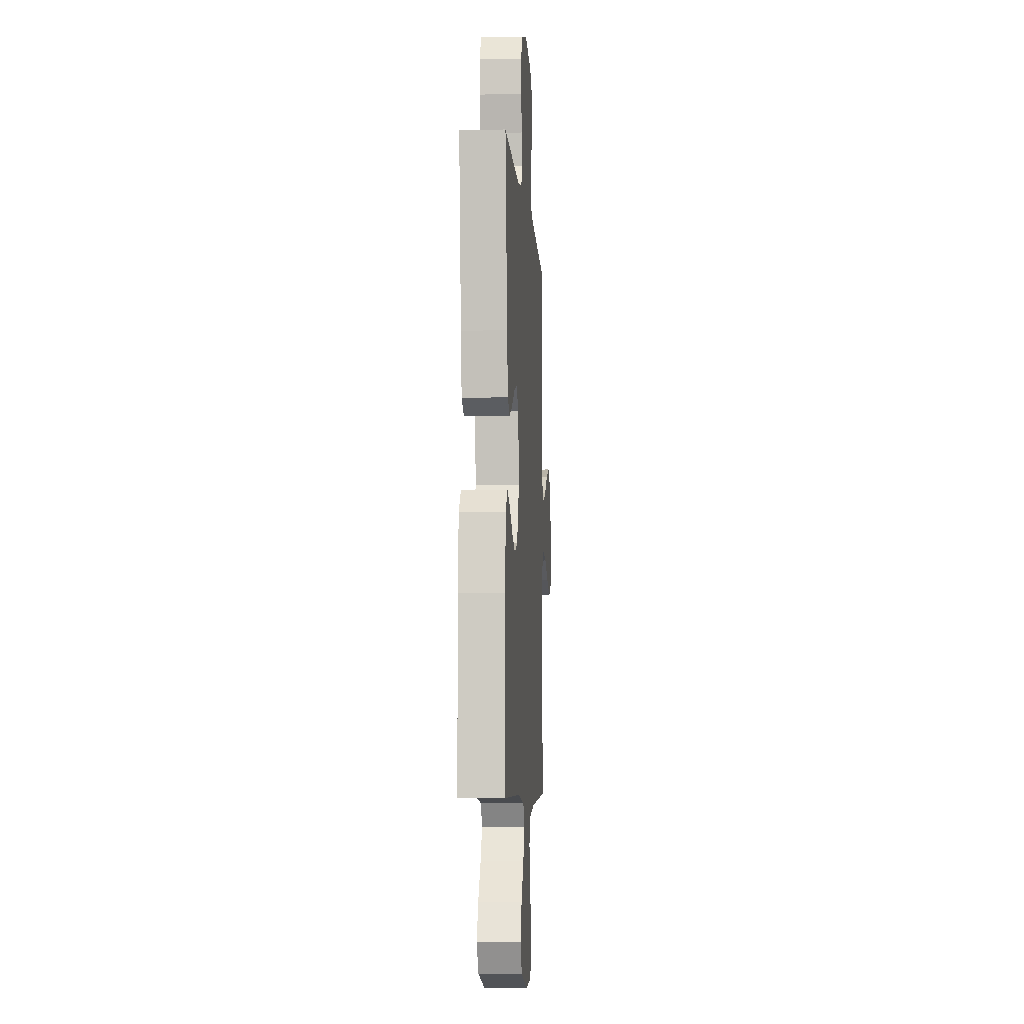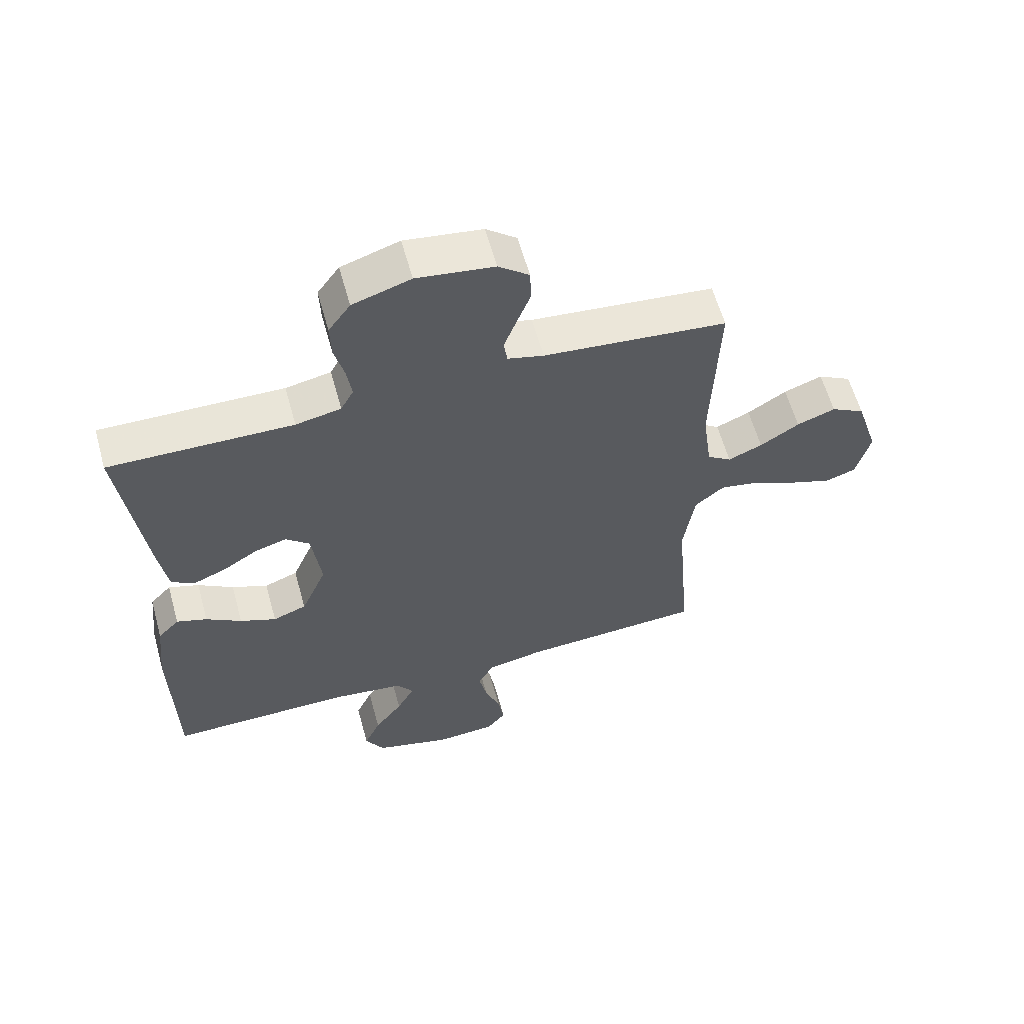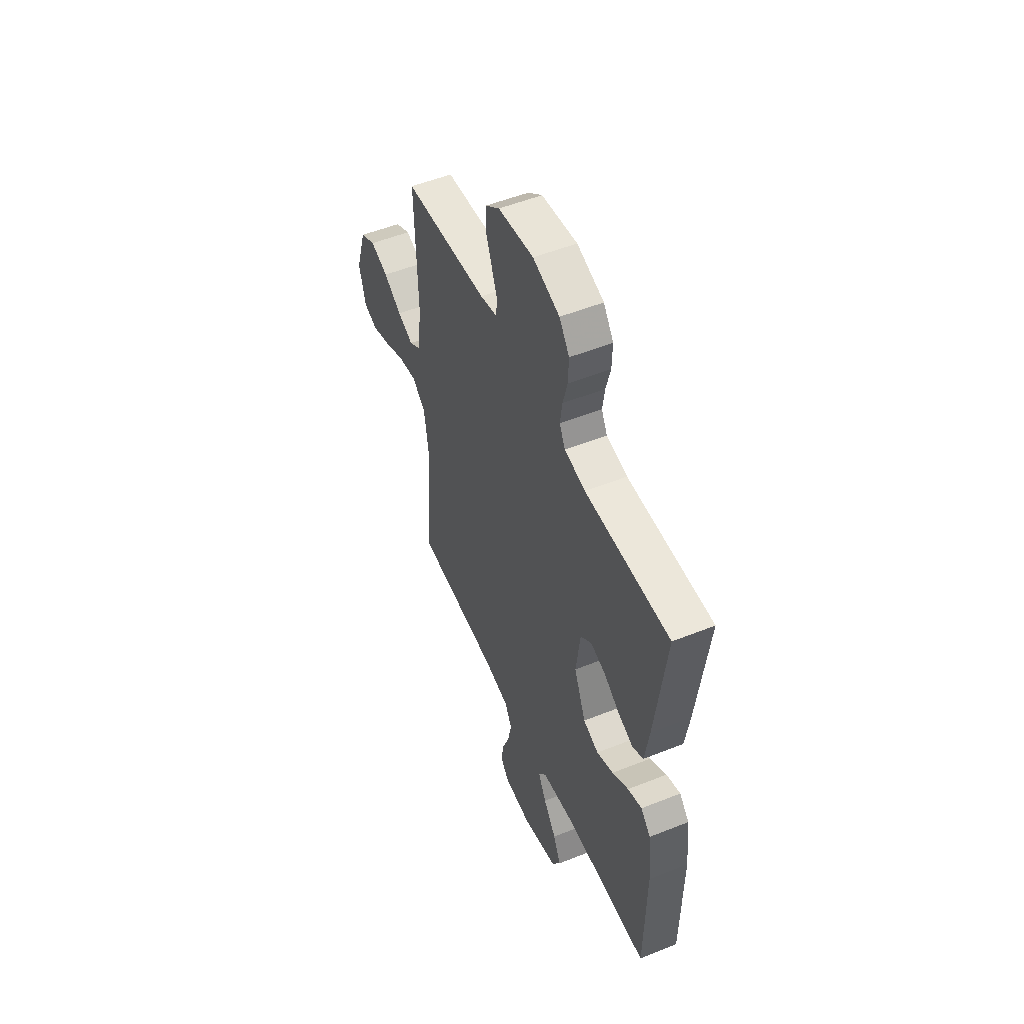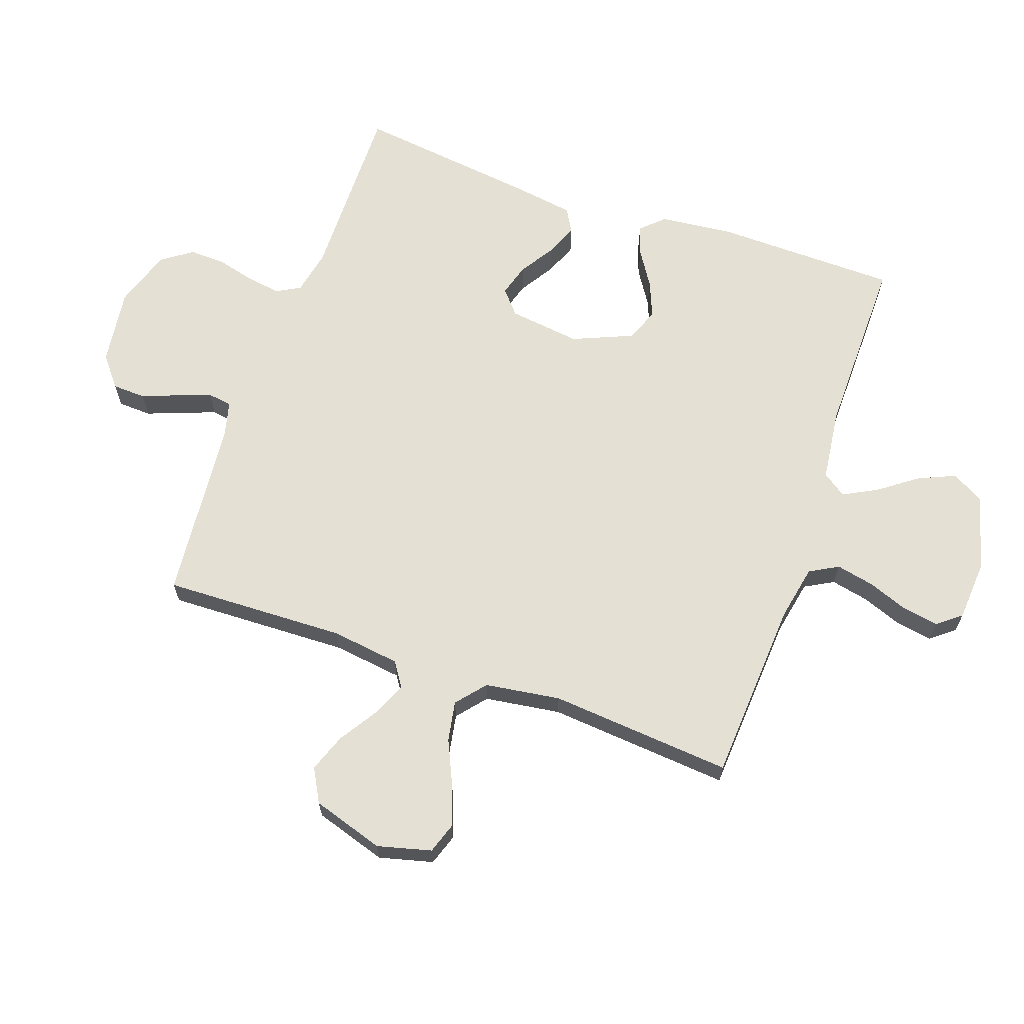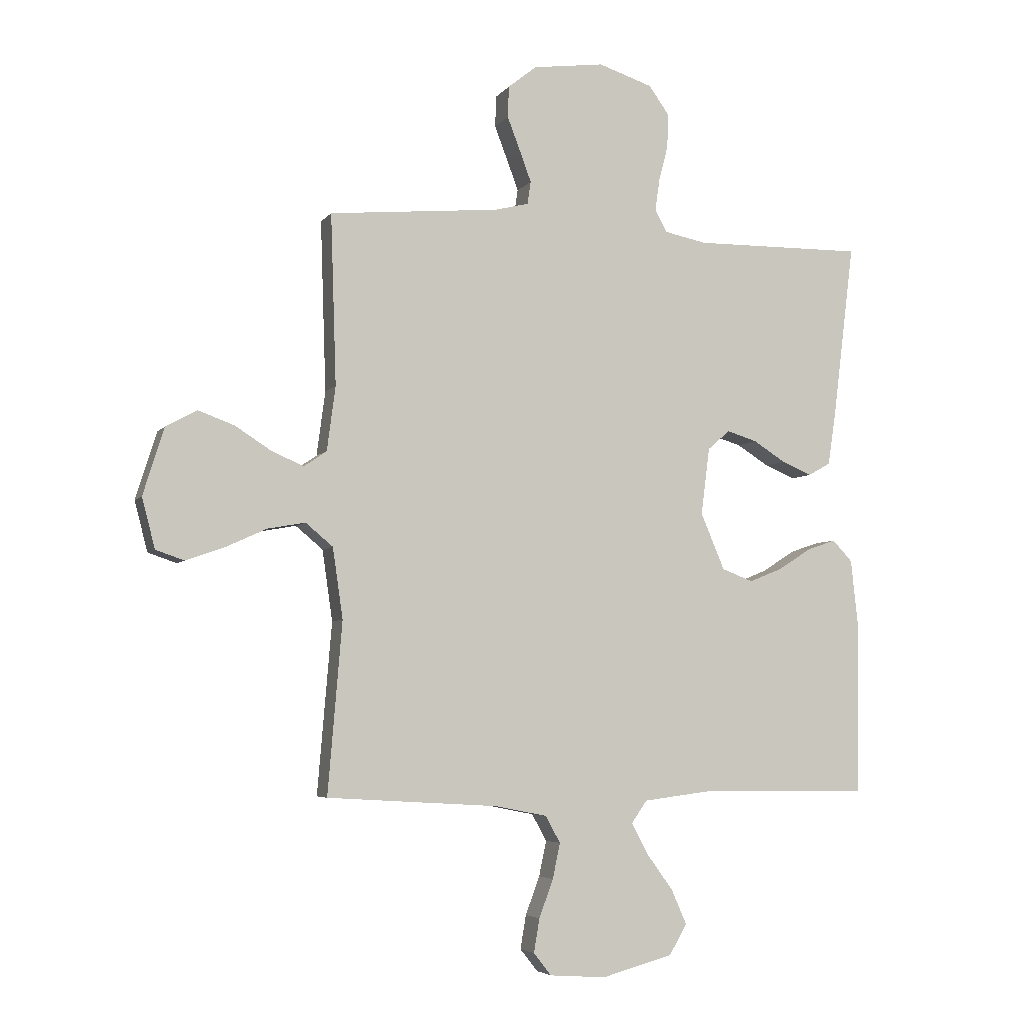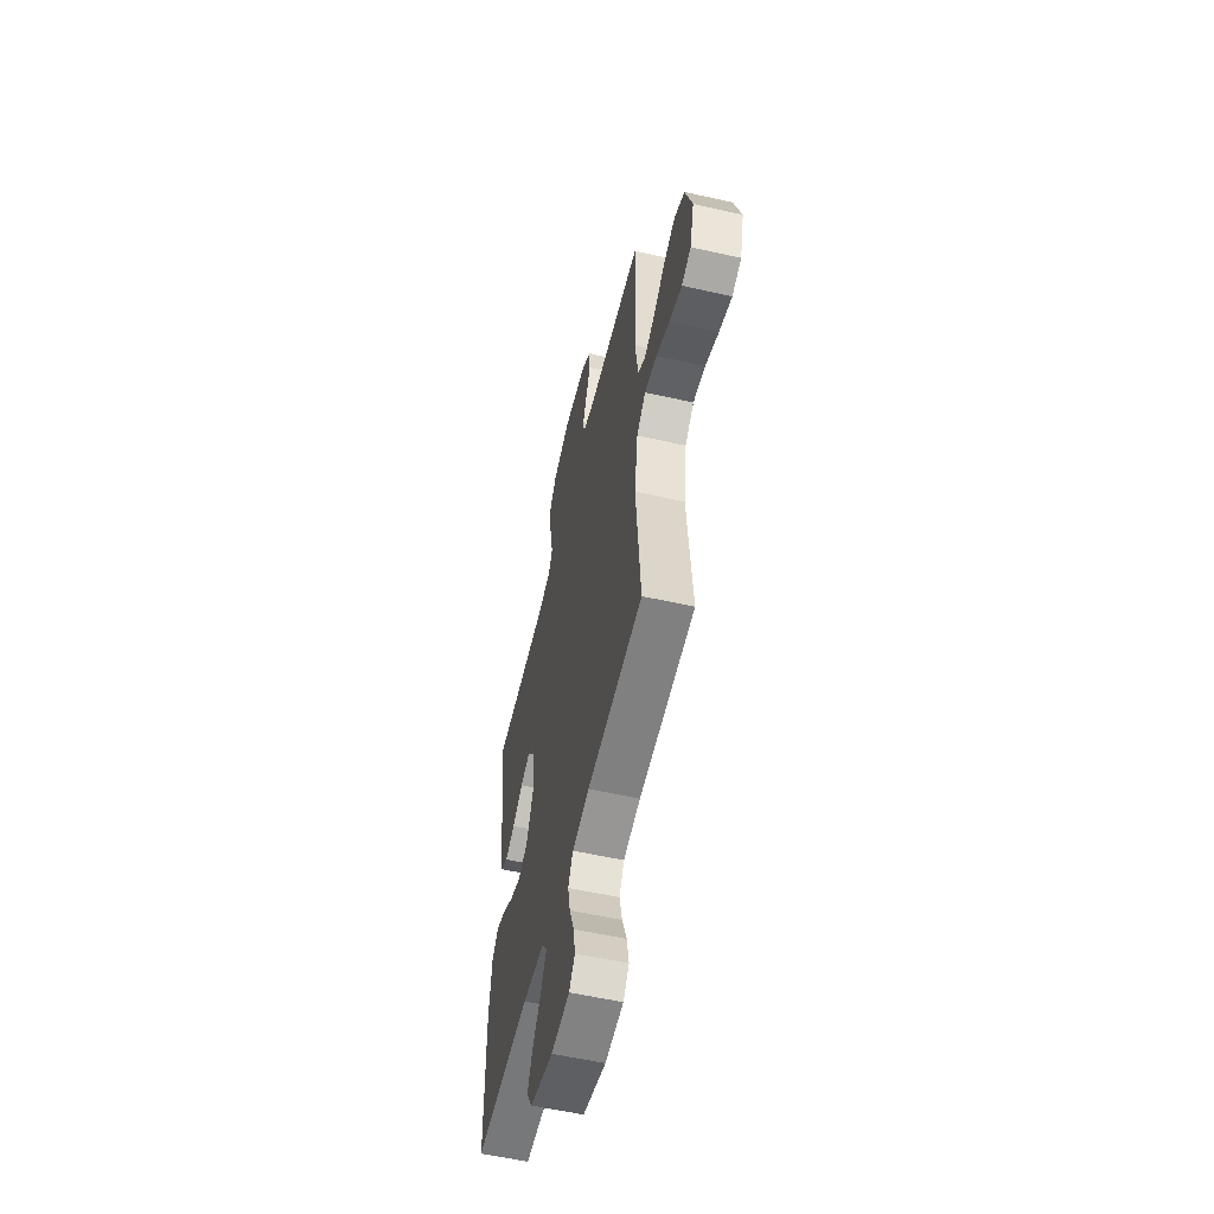
<metadata>
{"format":"obj","ext":"obj","renderer":"f3d","projection":"perspective","resolution":1024,"background":"white","views":[{"elev":-6.6,"azim":-86.1,"up":"+Z"},{"elev":60.3,"azim":-15.5,"up":"+Z"},{"elev":52.6,"azim":-113.3,"up":"+Z"},{"elev":65.7,"azim":109.4,"up":"+Y"},{"elev":-5.0,"azim":160.8,"up":"+Z"},{"elev":-56.8,"azim":76.8,"up":"+Z"}]}
</metadata>
<code>
v -0.5 0.07 0.5
v -0.2 0.07 0.496
v -0.126 0.07 0.511
v -0.105 0.07 0.55
v -0.113 0.07 0.606
v -0.129 0.07 0.668
v -0.131 0.07 0.728
v -0.095 0.07 0.778
v 0 0.07 0.809
v 0.126 0.07 0.792
v 0.176 0.07 0.752
v 0.178 0.07 0.697
v 0.155 0.07 0.637
v 0.135 0.07 0.583
v 0.141 0.07 0.543
v 0.2 0.07 0.528
v 0.5 0.07 0.5
v 0.49 0.07 0.2
v 0.505 0.07 0.087
v 0.545 0.07 0.06
v 0.601 0.07 0.084
v 0.665 0.07 0.125
v 0.728 0.07 0.148
v 0.783 0.07 0.118
v 0.82 0.07 0
v 0.797 0.07 -0.088
v 0.747 0.07 -0.105
v 0.679 0.07 -0.081
v 0.607 0.07 -0.048
v 0.541 0.07 -0.036
v 0.493 0.07 -0.076
v 0.475 0.07 -0.2
v 0.5 0.07 -0.5
v 0.2 0.07 -0.518
v 0.108 0.07 -0.536
v 0.082 0.07 -0.583
v 0.095 0.07 -0.645
v 0.12 0.07 -0.712
v 0.13 0.07 -0.771
v 0.099 0.07 -0.81
v 0 0.07 -0.817
v -0.125 0.07 -0.783
v -0.156 0.07 -0.73
v -0.129 0.07 -0.669
v -0.083 0.07 -0.606
v -0.054 0.07 -0.551
v -0.081 0.07 -0.512
v -0.2 0.07 -0.497
v -0.5 0.07 -0.5
v -0.504 0.07 -0.2
v -0.491 0.07 -0.079
v -0.456 0.07 -0.042
v -0.406 0.07 -0.059
v -0.348 0.07 -0.096
v -0.289 0.07 -0.12
v -0.234 0.07 -0.099
v -0.192 0.07 0
v -0.207 0.07 0.118
v -0.246 0.07 0.152
v -0.299 0.07 0.136
v -0.356 0.07 0.1
v -0.409 0.07 0.078
v -0.448 0.07 0.1
v -0.463 0.07 0.2
v -0.5 0 0.5
v -0.2 0 0.496
v -0.126 0 0.511
v -0.105 0 0.55
v -0.113 0 0.606
v -0.129 0 0.668
v -0.131 0 0.728
v -0.095 0 0.778
v 0 0 0.809
v 0.126 0 0.792
v 0.176 0 0.752
v 0.178 0 0.697
v 0.155 0 0.637
v 0.135 0 0.583
v 0.141 0 0.543
v 0.2 0 0.528
v 0.5 0 0.5
v 0.49 0 0.2
v 0.505 0 0.087
v 0.545 0 0.06
v 0.601 0 0.084
v 0.665 0 0.125
v 0.728 0 0.148
v 0.783 0 0.118
v 0.82 0 0
v 0.797 0 -0.088
v 0.747 0 -0.105
v 0.679 0 -0.081
v 0.607 0 -0.048
v 0.541 0 -0.036
v 0.493 0 -0.076
v 0.475 0 -0.2
v 0.5 0 -0.5
v 0.2 0 -0.518
v 0.108 0 -0.536
v 0.082 0 -0.583
v 0.095 0 -0.645
v 0.12 0 -0.712
v 0.13 0 -0.771
v 0.099 0 -0.81
v 0 0 -0.817
v -0.125 0 -0.783
v -0.156 0 -0.73
v -0.129 0 -0.669
v -0.083 0 -0.606
v -0.054 0 -0.551
v -0.081 0 -0.512
v -0.2 0 -0.497
v -0.5 0 -0.5
v -0.504 0 -0.2
v -0.491 0 -0.079
v -0.456 0 -0.042
v -0.406 0 -0.059
v -0.348 0 -0.096
v -0.289 0 -0.12
v -0.234 0 -0.099
v -0.192 0 0
v -0.207 0 0.118
v -0.246 0 0.152
v -0.299 0 0.136
v -0.356 0 0.1
v -0.409 0 0.078
v -0.448 0 0.1
v -0.463 0 0.2
f 63 64 1 2
f 60 61 62 63
f 59 60 63 2
f 58 59 2 3
f 57 58 3 4
f 51 52 53 54
f 51 54 55
f 48 49 50 51
f 47 48 51 55
f 46 47 55 56
f 42 43 44 45
f 42 45 46
f 41 42 46
f 40 41 46
f 37 38 39 40
f 36 37 40 46
f 35 36 46 56
f 32 33 34
f 31 32 34 35
f 26 27 28 29
f 24 25 26 29
f 24 29 30
f 21 22 23 24
f 20 21 24 30
f 19 20 30 31
f 16 17 18
f 15 16 18 19
f 10 11 12 13
f 10 13 14
f 9 10 14
f 8 9 14 15
f 5 6 7 8
f 4 5 8 15
f 31 35 56 57
f 19 31 57
f 4 15 19 57
f 66 65 128 127
f 127 126 125 124
f 66 127 124 123
f 67 66 123 122
f 68 67 122 121
f 118 117 116 115
f 119 118 115
f 115 114 113 112
f 119 115 112 111
f 120 119 111 110
f 109 108 107 106
f 110 109 106
f 110 106 105
f 110 105 104
f 104 103 102 101
f 110 104 101 100
f 120 110 100 99
f 98 97 96
f 99 98 96 95
f 93 92 91 90
f 93 90 89 88
f 94 93 88
f 88 87 86 85
f 94 88 85 84
f 95 94 84 83
f 82 81 80
f 83 82 80 79
f 77 76 75 74
f 78 77 74
f 78 74 73
f 79 78 73 72
f 72 71 70 69
f 79 72 69 68
f 121 120 99 95
f 121 95 83
f 121 83 79 68
f 1 65 66 2
f 2 66 67 3
f 3 67 68 4
f 4 68 69 5
f 5 69 70 6
f 6 70 71 7
f 7 71 72 8
f 8 72 73 9
f 9 73 74 10
f 10 74 75 11
f 11 75 76 12
f 12 76 77 13
f 13 77 78 14
f 14 78 79 15
f 15 79 80 16
f 16 80 81 17
f 17 81 82 18
f 18 82 83 19
f 19 83 84 20
f 20 84 85 21
f 21 85 86 22
f 22 86 87 23
f 23 87 88 24
f 24 88 89 25
f 25 89 90 26
f 26 90 91 27
f 27 91 92 28
f 28 92 93 29
f 29 93 94 30
f 30 94 95 31
f 31 95 96 32
f 32 96 97 33
f 33 97 98 34
f 34 98 99 35
f 35 99 100 36
f 36 100 101 37
f 37 101 102 38
f 38 102 103 39
f 39 103 104 40
f 40 104 105 41
f 41 105 106 42
f 42 106 107 43
f 43 107 108 44
f 44 108 109 45
f 45 109 110 46
f 46 110 111 47
f 47 111 112 48
f 48 112 113 49
f 49 113 114 50
f 50 114 115 51
f 51 115 116 52
f 52 116 117 53
f 53 117 118 54
f 54 118 119 55
f 55 119 120 56
f 56 120 121 57
f 57 121 122 58
f 58 122 123 59
f 59 123 124 60
f 60 124 125 61
f 61 125 126 62
f 62 126 127 63
f 63 127 128 64
f 64 128 65 1

</code>
